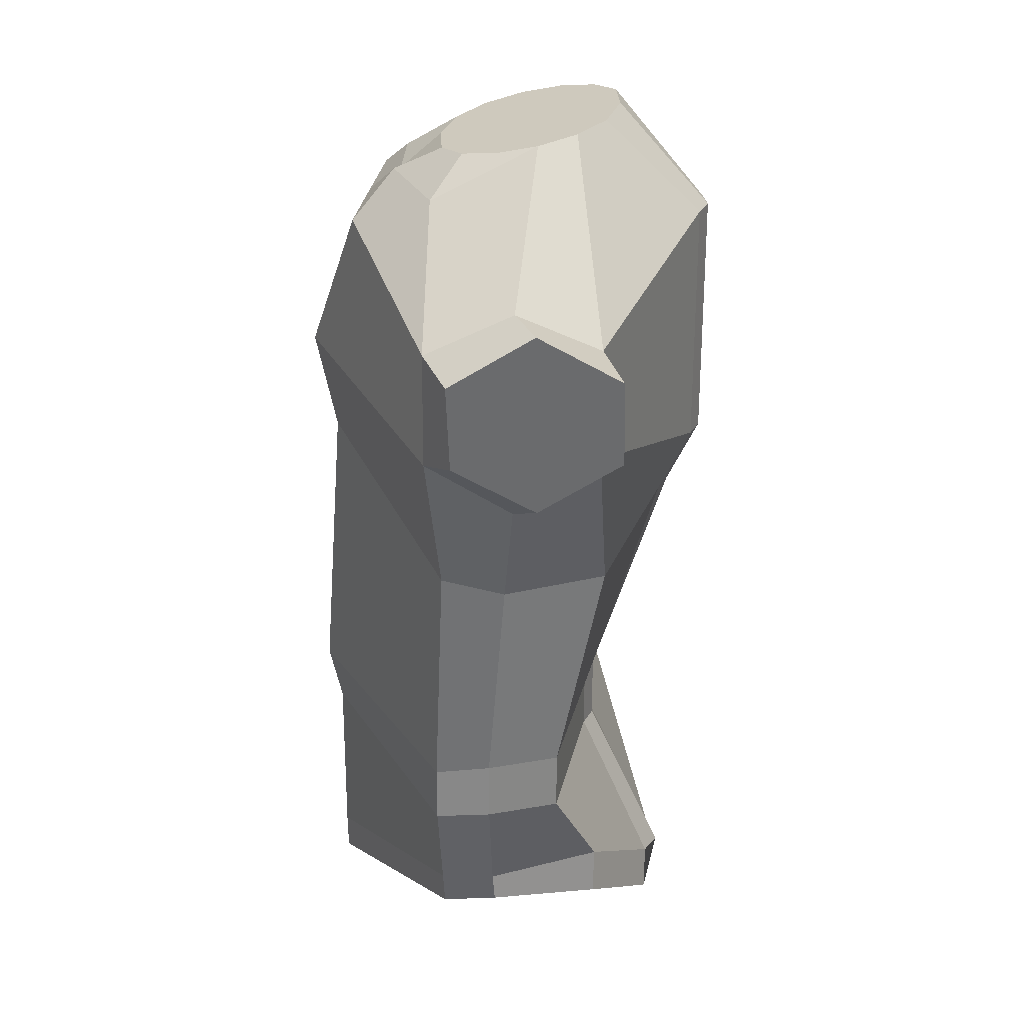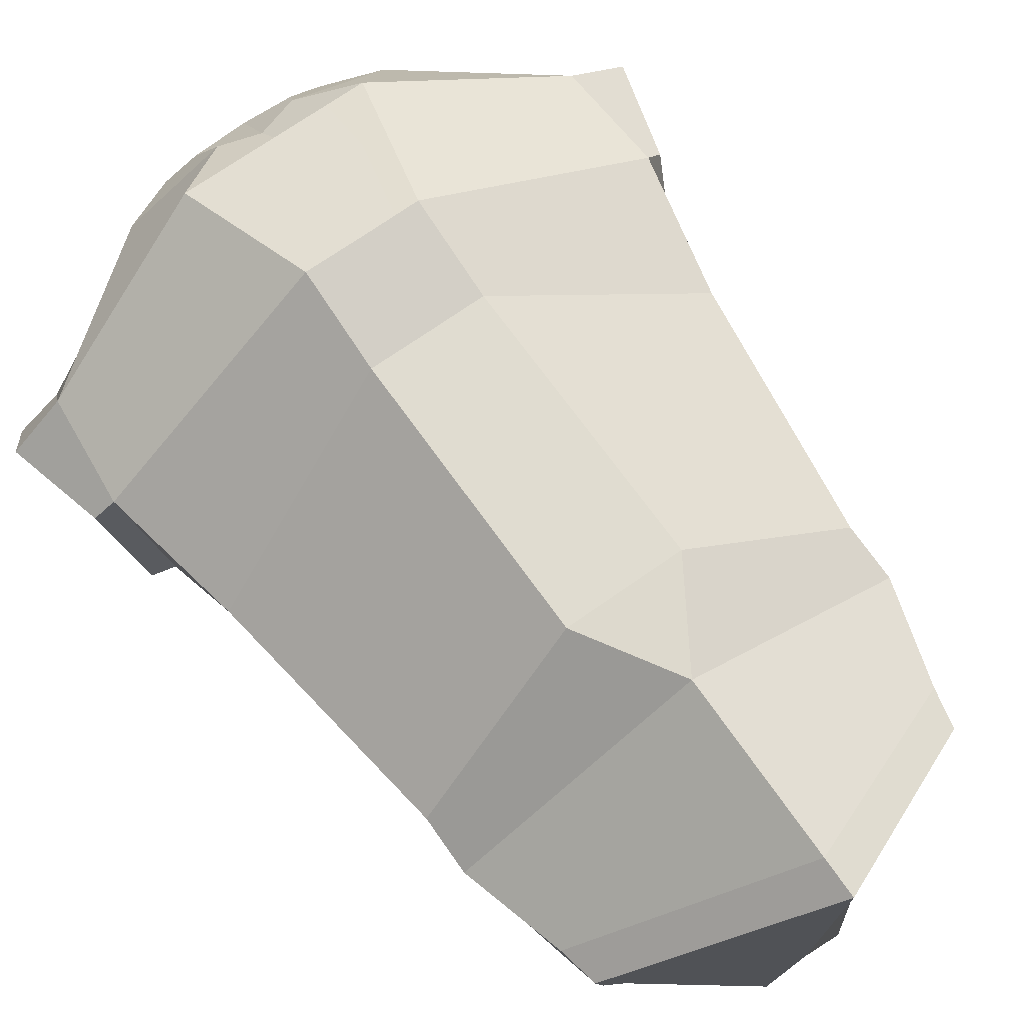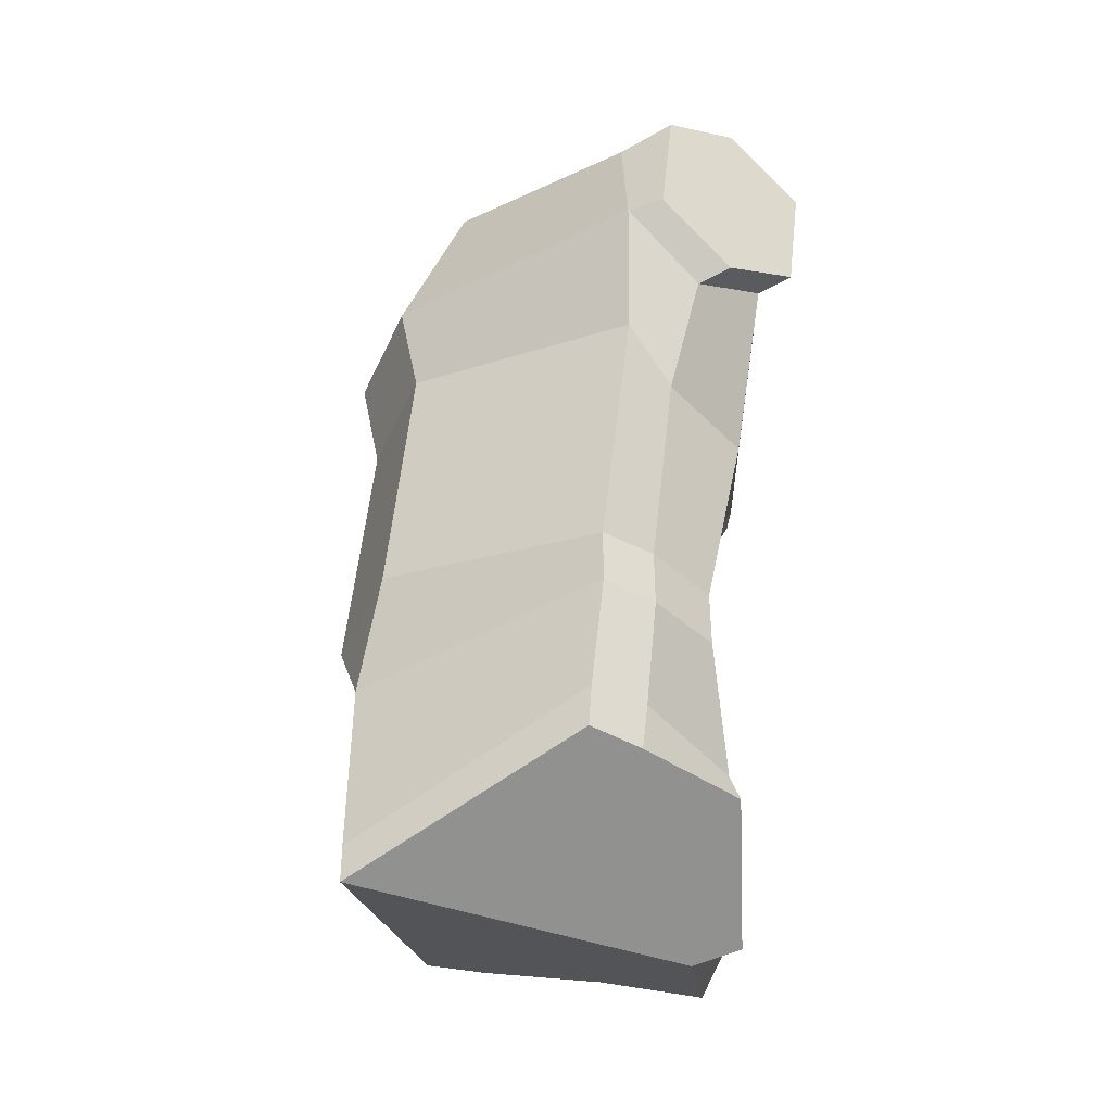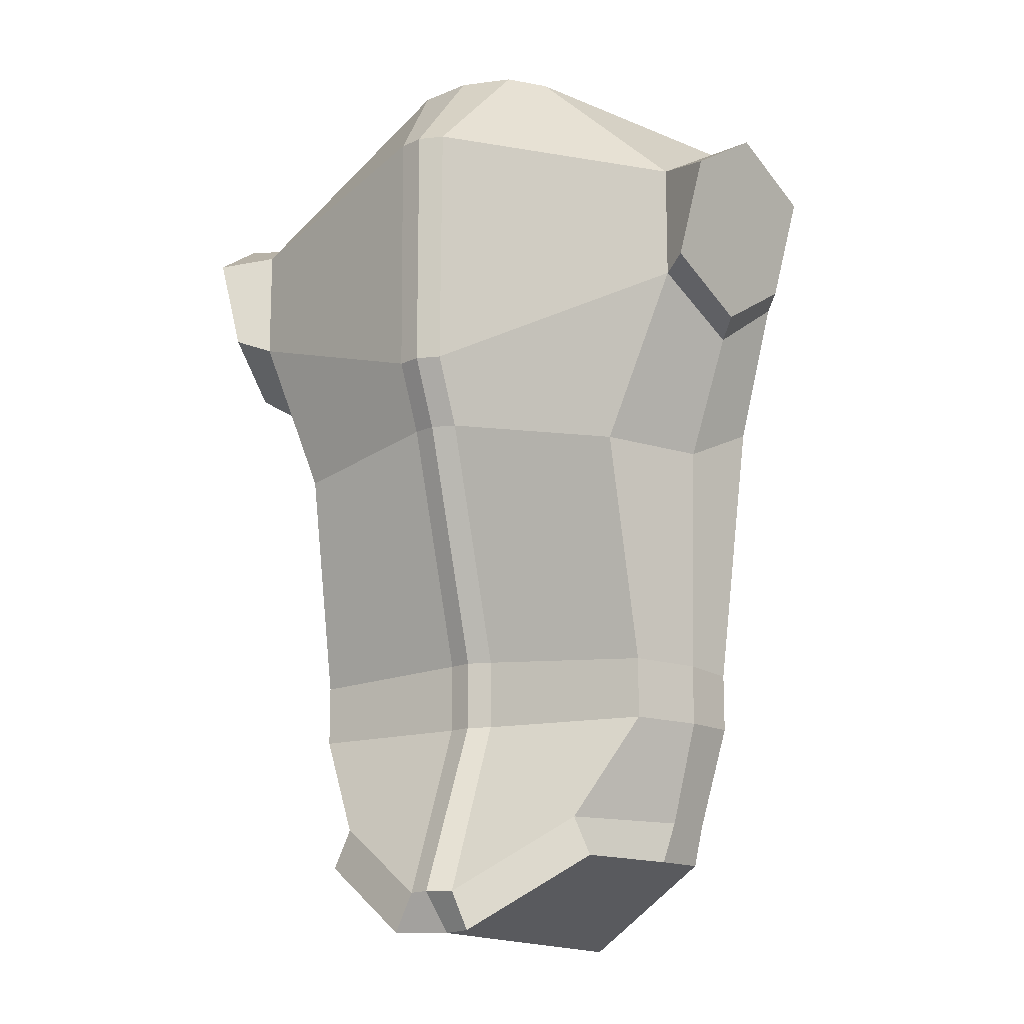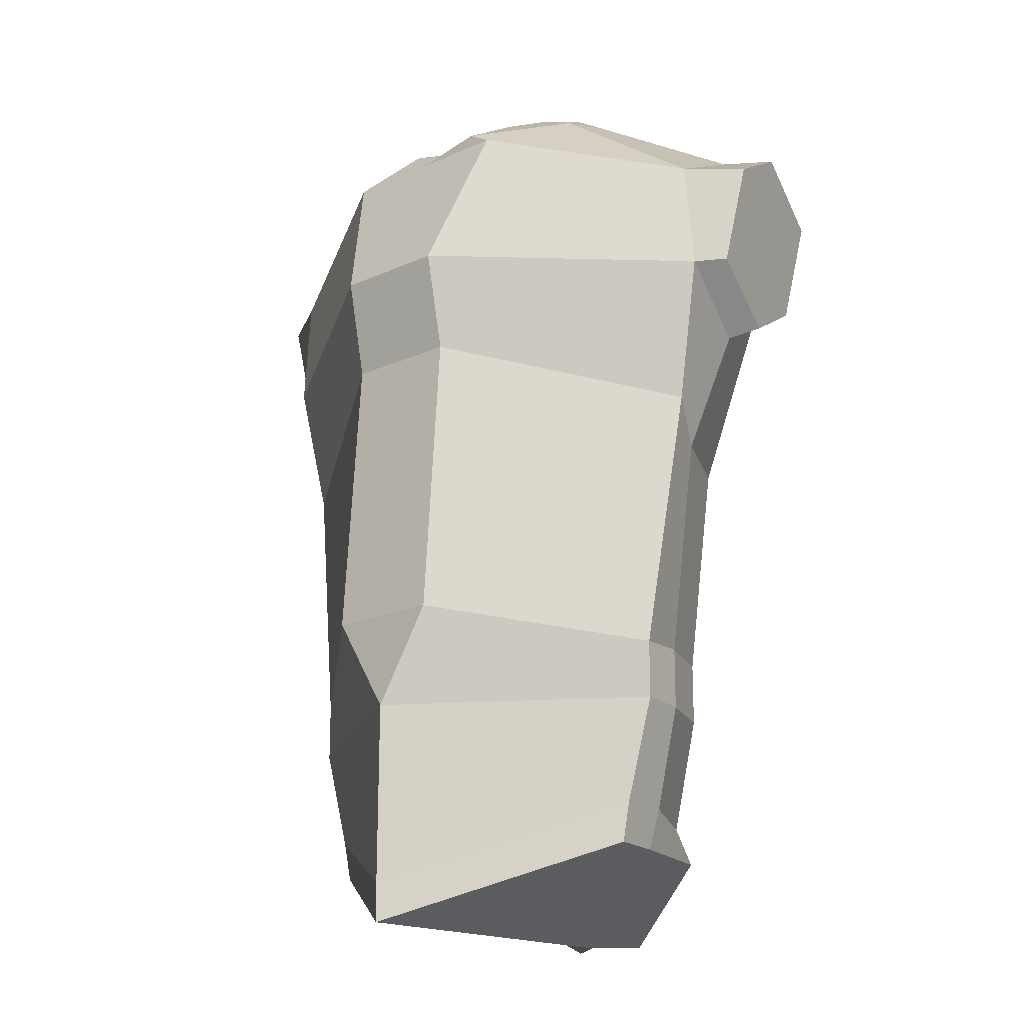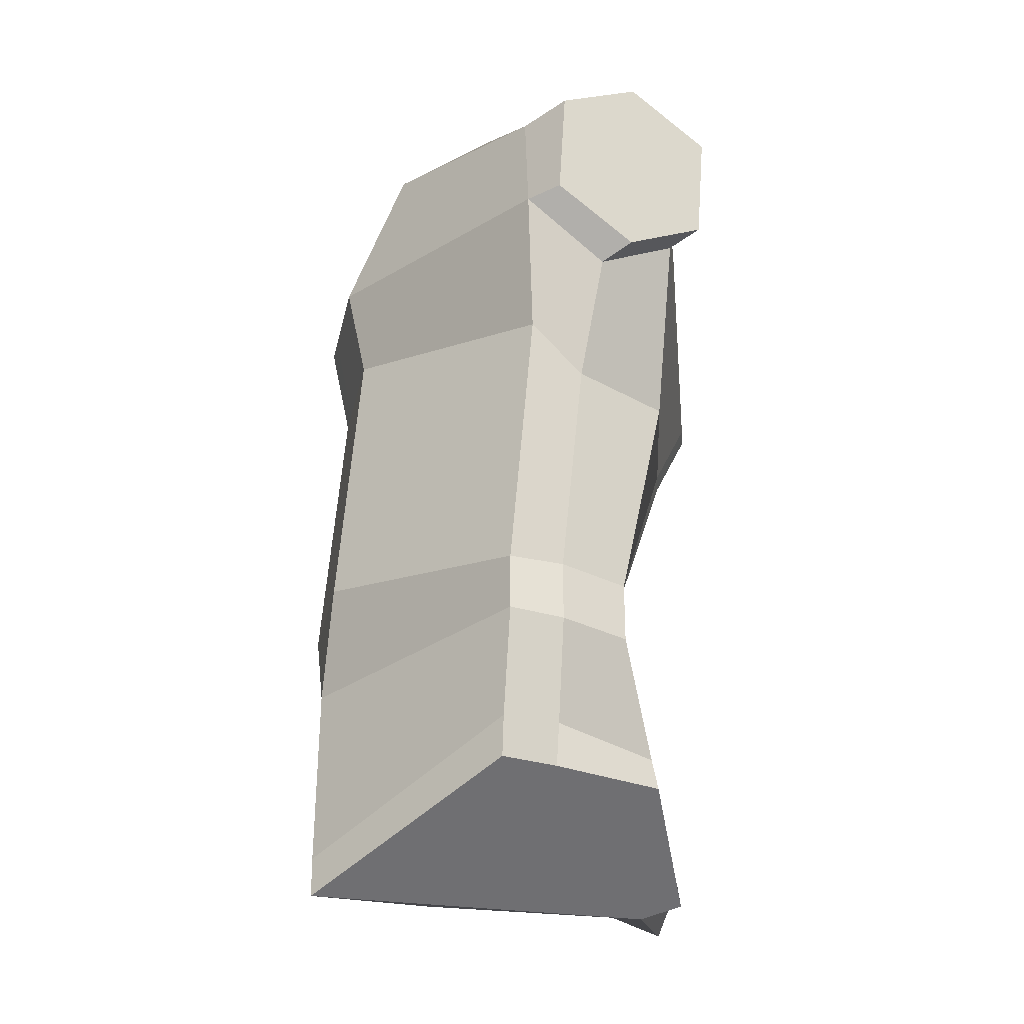
<metadata>
{"format":"obj","ext":"obj","renderer":"f3d","projection":"perspective","resolution":1024,"background":"white","views":[{"elev":27.6,"azim":97.3,"up":"+Y"},{"elev":72.0,"azim":-35.0,"up":"+Z"},{"elev":-44.7,"azim":66.9,"up":"+Y"},{"elev":-14.6,"azim":-150.4,"up":"+Y"},{"elev":-18.2,"azim":41.3,"up":"+Y"},{"elev":-32.3,"azim":77.6,"up":"+Y"}]}
</metadata>
<code>
o Body1_Cube.002
v 0.5723 3.508 -0.8803
v 0.6953 3.455 -0.6305
v 1.87 2.734 -0.6262
v 1.705 2.45 -1.173
v 0.3507 3.545 -1.053
v 0.1604 2.863 -1.694
v 0.9363 3.134 0.0588
v 0.2642 3.117 0.4198
v 0.6336 2.863 0.6466
v 1.926 2.45 -0.03915
v 1.991 1.703 -0.04552
v 1.87 1.327 -0.6129
v 1.87 1.327 -0.6129
v 1.991 1.703 -0.04552
v 0.385 1.875 1.002
v -0.0111 2.863 -1.741
v 0.1496 1.172 -1.694
v -0.0111 1.172 -1.741
v -0.0111 3.558 -1.115
v -0.0111 3.036 0.4198
v -0.0111 2.863 0.6466
v 0.6953 3.397 -0.3532
v 0.5723 3.344 -0.1034
v 0.3507 3.307 0.06944
v -0.0111 3.294 0.1311
v 0.385 1.207 0.8618
v -0.0111 1.206 0.8618
v -0.0111 -0.7443 1.002
v 0.385 -0.7443 1.002
v 1.238 0.5484 -1.18
v 1.573 0.5412 -0.5185
v 1.473 -0.9749 -0.3887
v 1.275 -0.9749 -0.8621
v 1.793 0.7459 -0.1177
v 1.541 -0.9968 -0.01511
v -0.0111 1.873 1.002
v 1.87 2.734 -0.6262
v 1.705 2.45 -1.173
v 1.705 1.683 -1.173
v 1.473 -1.384 -0.3887
v 1.275 -1.384 -0.8621
v -0.0111 -1.384 1.002
v 1.541 -1.384 -0.01511
v -0.0111 -0.919 -1.004
v 0.1496 -0.919 -0.9566
v 0.1496 -1.384 -0.9566
v -0.0111 -1.384 -1.004
v 0.1496 0.7164 -1.477
v -0.0111 0.7164 -1.525
v -0.0111 -1.384 1.002
v -0.0111 -2.567 -1.543
v 0.1495 -2.567 -1.472
v 0.27 -2.832 -1.476
v -0.0111 -2.832 -1.27
v 1.221 -2.338 -0.3922
v 1.288 -2.338 -0.01864
v 1.288 -2.338 -0.01864
v 1.221 -2.338 -0.3922
v 1.307 -2.073 -0.3887
v 1.343 -2.073 -0.01511
v 0.9026 -2.073 -1.122
v -0.0111 -2.594 1.007
v -0.0111 -2.859 1.003
v 1.023 -2.338 -1.125
v 1.023 -2.338 -1.125
v 0.27 -2.832 -1.476
v -0.0111 -2.832 -1.27
v -0.0111 -2.859 1.003
v 1.926 2.45 -0.03915
v 2.303 2.4 -0.2462
v 2.174 2.719 -0.797
v 2.014 1.42 -0.789
v 2.131 1.75 -0.2422
v 1.705 1.683 -1.173
v 2.057 2.388 -1.344
v 1.886 1.739 -1.34
v -0.5945 3.508 -0.8803
v -1.728 2.45 -1.173
v -1.892 2.734 -0.6262
v -0.7175 3.455 -0.6305
v -0.3729 3.545 -1.053
v -0.1826 2.863 -1.694
v -0.9585 3.134 0.0588
v -1.948 2.45 -0.03915
v -0.6558 2.863 0.6466
v -0.2864 3.117 0.4198
v -2.014 1.703 -0.04552
v -2.014 1.703 -0.04552
v -1.892 1.327 -0.6129
v -1.892 1.327 -0.6129
v -0.4072 1.875 1.002
v -0.1718 1.172 -1.694
v -0.7175 3.397 -0.3532
v -0.5945 3.344 -0.1034
v -0.3729 3.307 0.06944
v -0.4072 1.207 0.8618
v -0.4072 -0.7443 1.002
v -1.26 0.5484 -1.18
v -1.297 -0.9749 -0.8621
v -1.495 -0.9749 -0.3887
v -1.595 0.5412 -0.5185
v -1.815 0.7459 -0.1177
v -1.563 -0.9968 -0.01511
v -1.728 2.45 -1.173
v -1.892 2.734 -0.6262
v -1.728 1.683 -1.173
v -1.297 -1.384 -0.8621
v -1.495 -1.384 -0.3887
v -1.563 -1.384 -0.01511
v -0.1718 -1.384 -0.9566
v -0.1718 -0.919 -0.9566
v -0.1718 0.7164 -1.477
v -0.2922 -2.832 -1.476
v -0.1717 -2.567 -1.472
v -1.243 -2.338 -0.3922
v -1.243 -2.338 -0.3922
v -1.311 -2.338 -0.01864
v -1.311 -2.338 -0.01864
v -1.329 -2.073 -0.3887
v -1.365 -2.073 -0.01511
v -0.9248 -2.073 -1.122
v -1.045 -2.338 -1.125
v -0.2922 -2.832 -1.476
v -1.045 -2.338 -1.125
v -2.197 2.719 -0.797
v -2.325 2.4 -0.2462
v -1.948 2.45 -0.03915
v -2.154 1.75 -0.2422
v -2.036 1.42 -0.789
v -1.728 1.683 -1.173
v -2.079 2.388 -1.344
v -1.908 1.739 -1.34
f 1 2 3 4
f 5 1 4 6
f 7 8 9 10
f 11 12 13 14
f 10 9 15 11
f 16 6 17 18
f 19 5 6 16
f 8 20 21 9
f 2 7 10 3
f 22 23 7 2
f 24 25 20 8
f 23 24 8 7
f 1 5 19 25 24 23 22 2
f 26 27 28 29
f 30 31 32 33
f 34 26 29 35
f 9 21 36 15
f 4 3 37 38
f 6 4 39 17
f 33 32 40 41
f 35 29 42 43
f 44 45 46 47
f 48 30 33 45
f 49 48 45 44
f 29 28 50 42
f 32 35 43 40
f 45 33 41 46
f 51 52 53 54
f 55 56 57 58
f 59 60 56 55
f 47 46 52 51
f 40 43 60 59
f 41 40 59 61
f 43 42 62 60
f 41 61 52 46
f 60 62 63 56
f 61 59 55 64
f 53 64 65 66
f 67 66 65 58 57 68
f 52 61 64 53
f 18 17 48 49
f 17 39 30 48
f 12 11 34 31
f 11 15 26 34
f 39 12 31 30
f 15 36 27 26
f 31 34 35 32
f 37 69 70 71
f 14 13 72 73
f 39 4 38 74
f 10 11 14 69
f 3 10 69 37
f 12 39 74 13
f 75 71 72 76
f 71 70 73 72
f 74 38 75 76
f 69 14 73 70
f 13 74 76 72
f 38 37 71 75
f 64 55 58 65
f 56 63 68 57
f 54 53 66 67
f 77 78 79 80
f 81 82 78 77
f 83 84 85 86
f 87 88 89 90
f 84 87 91 85
f 16 18 92 82
f 19 16 82 81
f 86 85 21 20
f 80 79 84 83
f 93 80 83 94
f 95 86 20 25
f 94 83 86 95
f 77 80 93 94 95 25 19 81
f 96 97 28 27
f 98 99 100 101
f 102 103 97 96
f 85 91 36 21
f 78 104 105 79
f 82 92 106 78
f 99 107 108 100
f 103 109 42 97
f 44 47 110 111
f 112 111 99 98
f 49 44 111 112
f 97 42 50 28
f 100 108 109 103
f 111 110 107 99
f 51 54 113 114
f 115 116 117 118
f 119 115 118 120
f 47 51 114 110
f 108 119 120 109
f 107 121 119 108
f 109 120 62 42
f 107 110 114 121
f 120 118 63 62
f 121 122 115 119
f 113 123 124 122
f 67 68 117 116 124 123
f 114 113 122 121
f 18 49 112 92
f 92 112 98 106
f 90 101 102 87
f 87 102 96 91
f 106 98 101 90
f 91 96 27 36
f 101 100 103 102
f 105 125 126 127
f 88 128 129 89
f 106 130 104 78
f 84 127 88 87
f 79 105 127 84
f 90 89 130 106
f 131 132 129 125
f 125 129 128 126
f 130 132 131 104
f 127 126 128 88
f 89 129 132 130
f 104 131 125 105
f 122 124 116 115
f 118 117 68 63
f 54 67 123 113

</code>
